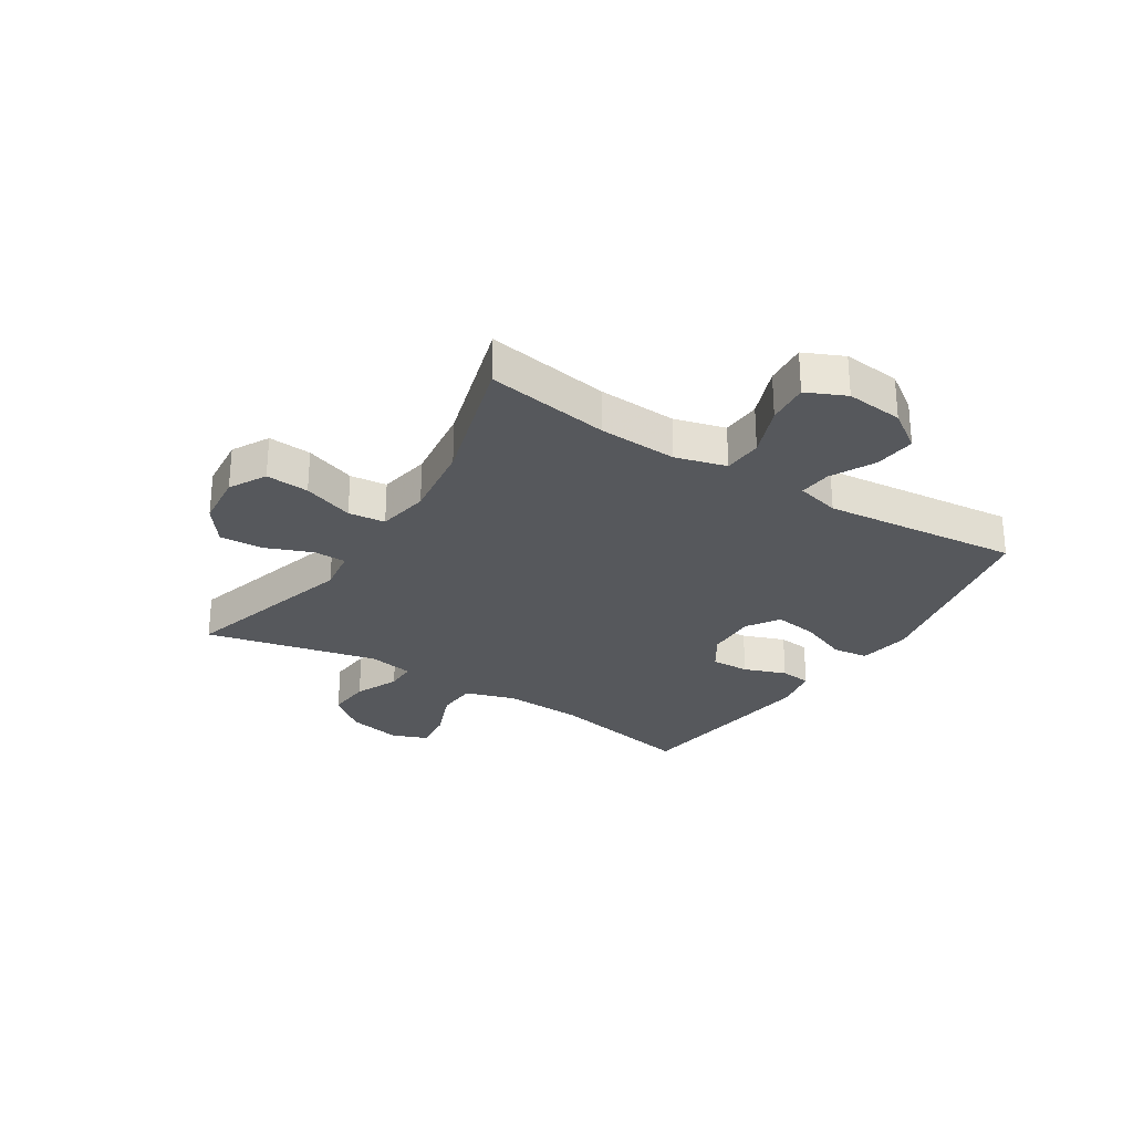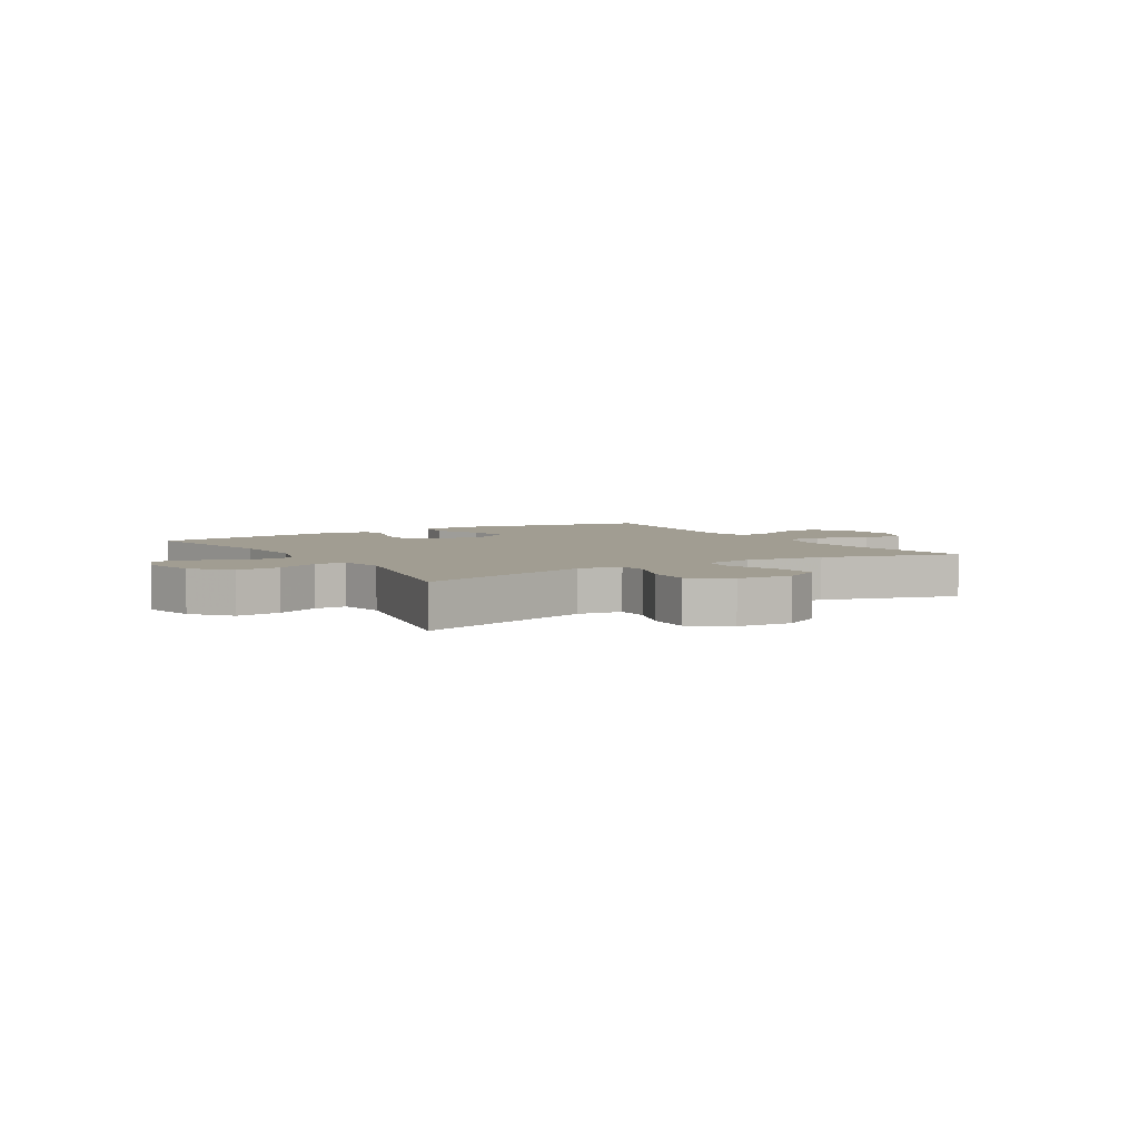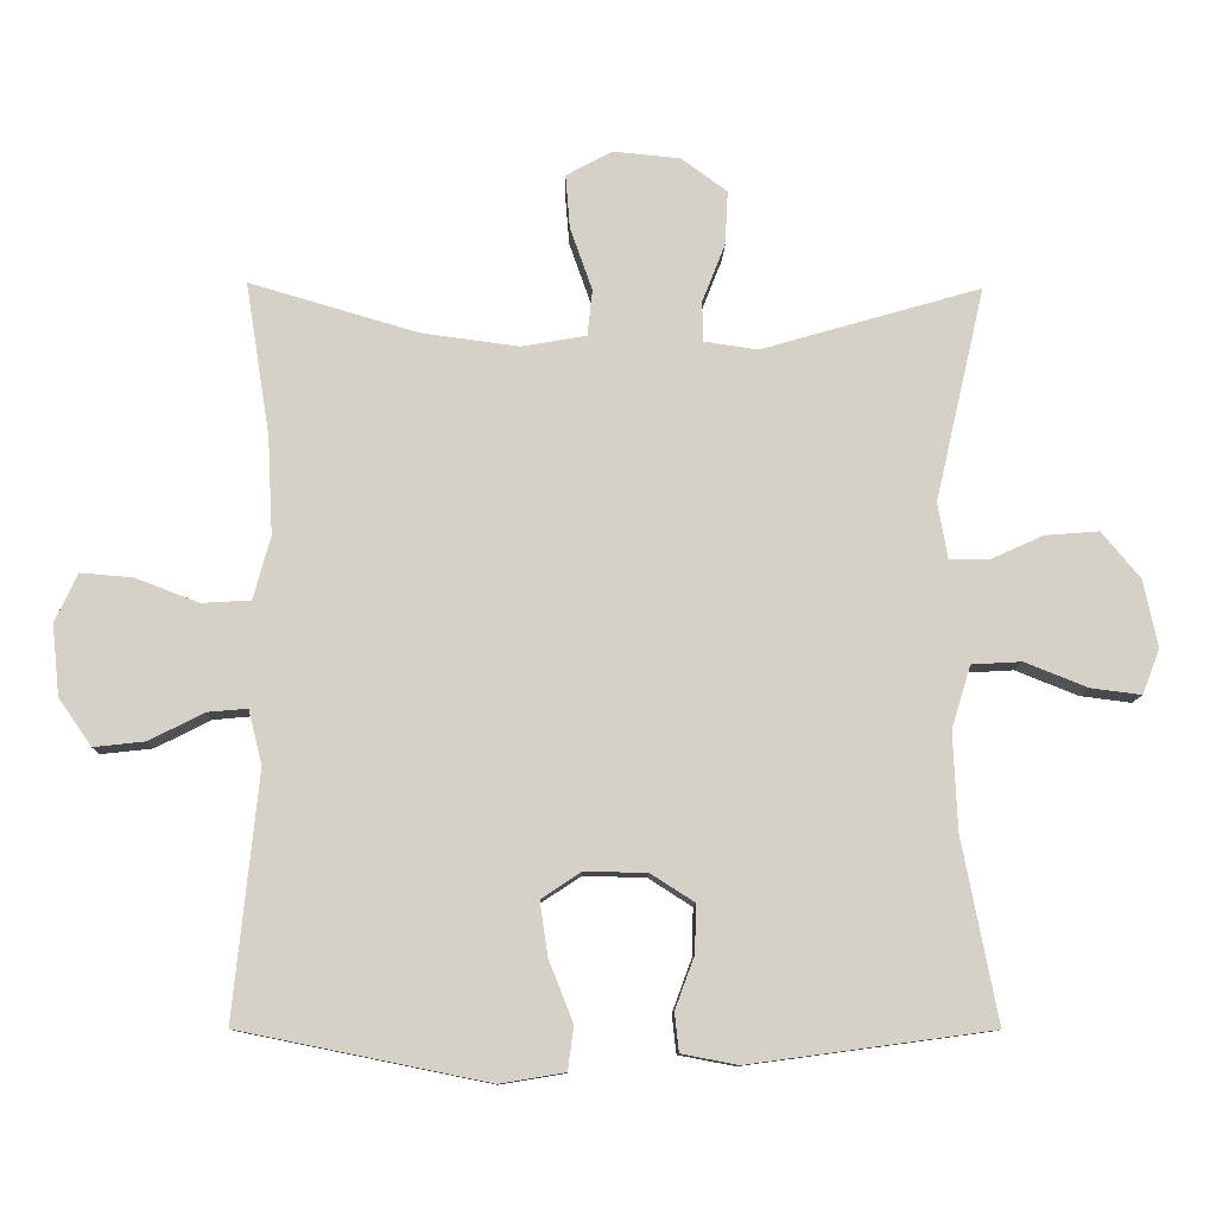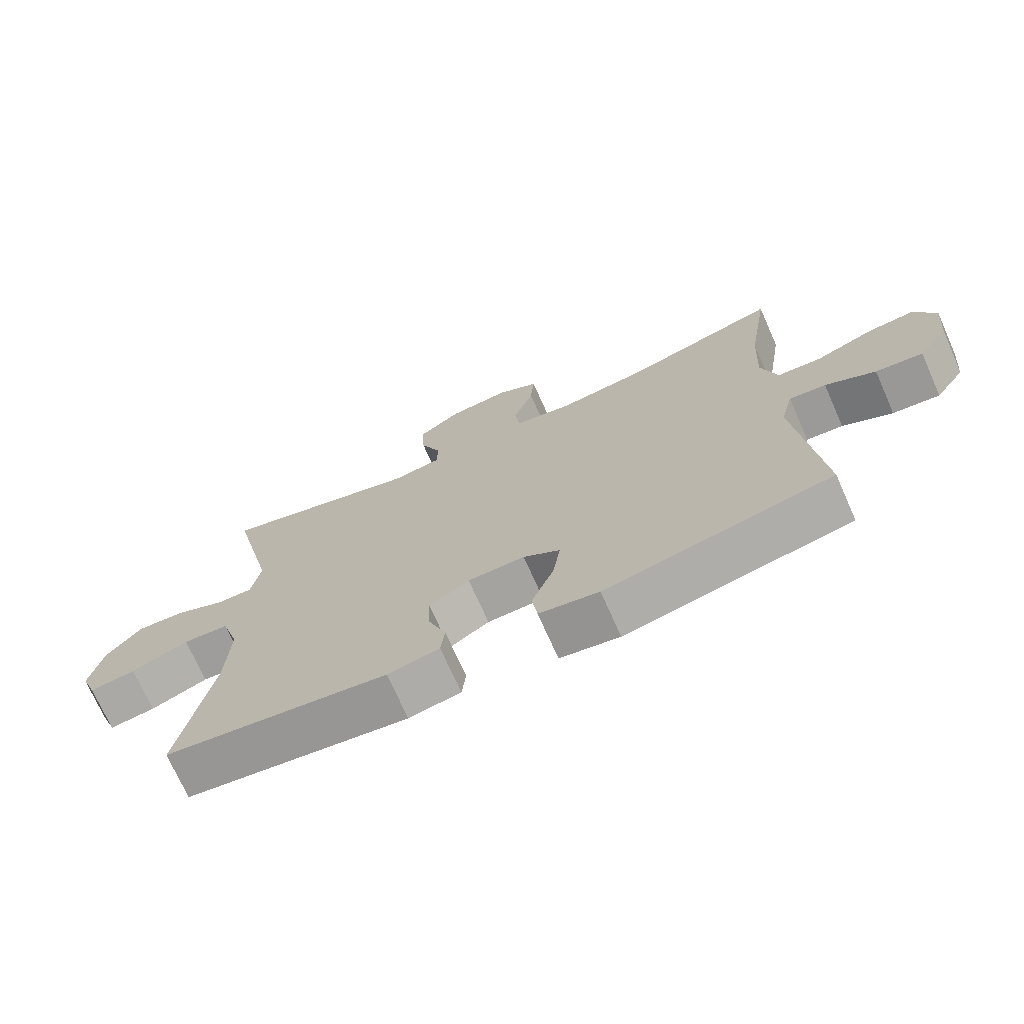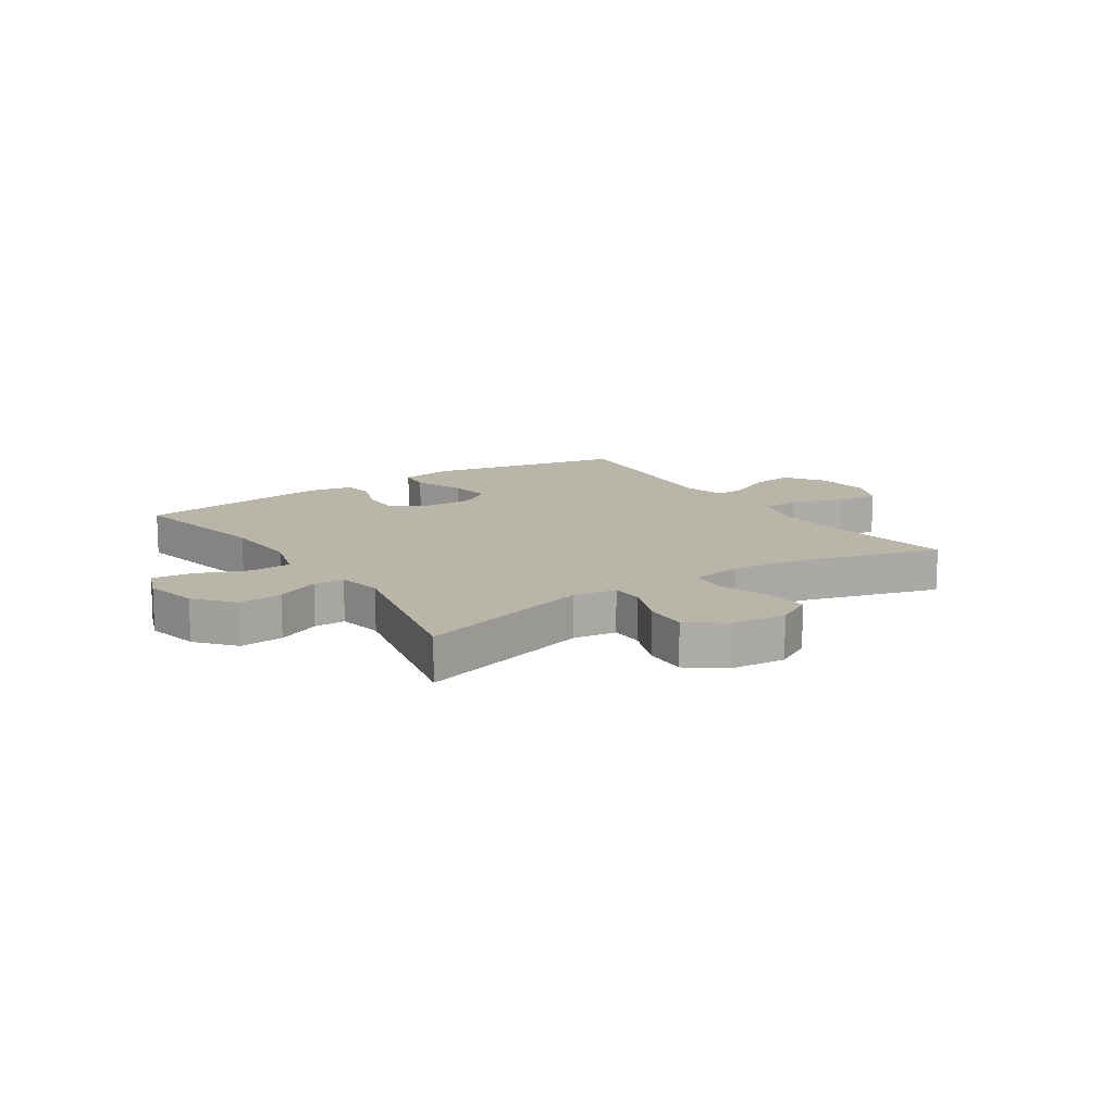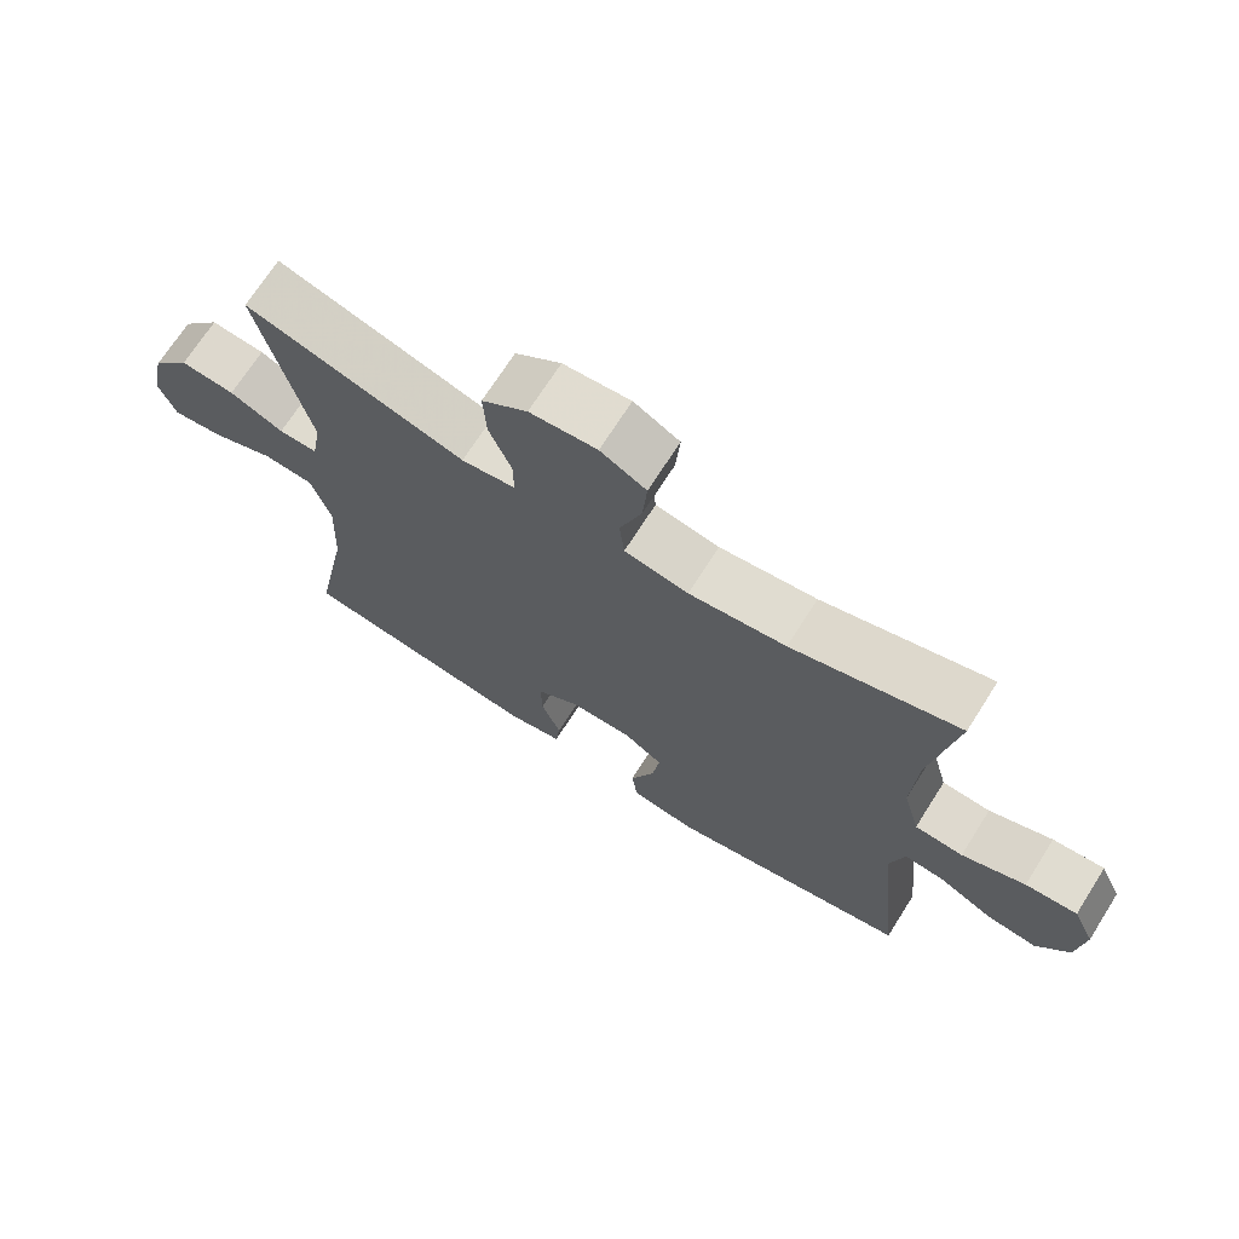
<metadata>
{"format":"obj","ext":"obj","renderer":"f3d","projection":"perspective","resolution":1024,"background":"white","views":[{"elev":-27.9,"azim":57.6,"up":"+Y"},{"elev":4.7,"azim":-31.8,"up":"+Y"},{"elev":-10.6,"azim":178.5,"up":"+Z"},{"elev":-72.3,"azim":24.0,"up":"+Z"},{"elev":13.4,"azim":-33.7,"up":"+Y"},{"elev":70.3,"azim":32.4,"up":"+Z"}]}
</metadata>
<code>
v -0.5 0.07 0.5
v -0.193 0.07 0.411
v -0.118 0.07 0.422
v -0.117 0.07 0.478
v -0.149 0.07 0.559
v -0.153 0.07 0.635
v -0.089 0.07 0.682
v 0.005 0.07 0.691
v 0.069 0.07 0.656
v 0.063 0.07 0.581
v 0.032 0.07 0.493
v 0.039 0.07 0.429
v 0.129 0.07 0.413
v 0.265 0.07 0.431
v 0.5 0.07 0.5
v 0.466 0.07 0.286
v 0.459 0.07 0.15
v 0.483 0.07 0.062
v 0.551 0.07 0.058
v 0.64 0.07 0.092
v 0.713 0.07 0.098
v 0.744 0.07 0.03
v 0.734 0.07 -0.069
v 0.688 0.07 -0.135
v 0.616 0.07 -0.127
v 0.54 0.07 -0.088
v 0.484 0.07 -0.083
v 0.465 0.07 -0.159
v 0.5 0.07 -0.5
v 0.154 0.07 -0.57
v 0.063 0.07 -0.555
v 0.055 0.07 -0.494
v 0.089 0.07 -0.408
v 0.1 0.07 -0.333
v 0.044 0.07 -0.296
v -0.043 0.07 -0.298
v -0.104 0.07 -0.337
v -0.102 0.07 -0.404
v -0.075 0.07 -0.477
v -0.081 0.07 -0.531
v -0.16 0.07 -0.546
v -0.5 0.07 -0.5
v -0.45 0.07 -0.244
v -0.444 0.07 -0.108
v -0.471 0.07 -0.02
v -0.541 0.07 -0.016
v -0.629 0.07 -0.051
v -0.7 0.07 -0.06
v -0.724 0.07 0.003
v -0.704 0.07 0.097
v -0.65 0.07 0.162
v -0.574 0.07 0.156
v -0.499 0.07 0.122
v -0.445 0.07 0.122
v -0.431 0.07 0.201
v -0.5 0 0.5
v -0.193 0 0.411
v -0.118 0 0.422
v -0.117 0 0.478
v -0.149 0 0.559
v -0.153 0 0.635
v -0.089 0 0.682
v 0.005 0 0.691
v 0.069 0 0.656
v 0.063 0 0.581
v 0.032 0 0.493
v 0.039 0 0.429
v 0.129 0 0.413
v 0.265 0 0.431
v 0.5 0 0.5
v 0.466 0 0.286
v 0.459 0 0.15
v 0.483 0 0.062
v 0.551 0 0.058
v 0.64 0 0.092
v 0.713 0 0.098
v 0.744 0 0.03
v 0.734 0 -0.069
v 0.688 0 -0.135
v 0.616 0 -0.127
v 0.54 0 -0.088
v 0.484 0 -0.083
v 0.465 0 -0.159
v 0.5 0 -0.5
v 0.154 0 -0.57
v 0.063 0 -0.555
v 0.055 0 -0.494
v 0.089 0 -0.408
v 0.1 0 -0.333
v 0.044 0 -0.296
v -0.043 0 -0.298
v -0.104 0 -0.337
v -0.102 0 -0.404
v -0.075 0 -0.477
v -0.081 0 -0.531
v -0.16 0 -0.546
v -0.5 0 -0.5
v -0.45 0 -0.244
v -0.444 0 -0.108
v -0.471 0 -0.02
v -0.541 0 -0.016
v -0.629 0 -0.051
v -0.7 0 -0.06
v -0.724 0 0.003
v -0.704 0 0.097
v -0.65 0 0.162
v -0.574 0 0.156
v -0.499 0 0.122
v -0.445 0 0.122
v -0.431 0 0.201
f 50 51 52 53
f 50 53 54
f 49 50 54
f 46 47 48 49
f 45 46 49 54
f 44 45 54
f 40 41 42 43
f 38 39 40 43
f 37 38 43 44
f 36 37 44 54
f 30 31 32 33
f 28 29 30 33
f 27 28 33 34
f 23 24 25 26
f 23 26 27
f 22 23 27
f 19 20 21 22
f 18 19 22 27
f 17 18 27 34
f 14 15 16
f 13 14 16 17
f 12 13 17 34
f 8 9 10 11
f 4 5 6 7
f 3 4 7 8
f 55 1 2
f 55 2 3
f 35 36 54 55
f 35 55 3
f 11 12 34 35
f 3 8 11 35
f 108 107 106 105
f 109 108 105
f 109 105 104
f 104 103 102 101
f 109 104 101 100
f 109 100 99
f 98 97 96 95
f 98 95 94 93
f 99 98 93 92
f 109 99 92 91
f 88 87 86 85
f 88 85 84 83
f 89 88 83 82
f 81 80 79 78
f 82 81 78
f 82 78 77
f 77 76 75 74
f 82 77 74 73
f 89 82 73 72
f 71 70 69
f 72 71 69 68
f 89 72 68 67
f 66 65 64 63
f 62 61 60 59
f 63 62 59 58
f 57 56 110
f 58 57 110
f 110 109 91 90
f 58 110 90
f 90 89 67 66
f 90 66 63 58
f 1 56 57 2
f 2 57 58 3
f 3 58 59 4
f 4 59 60 5
f 5 60 61 6
f 6 61 62 7
f 7 62 63 8
f 8 63 64 9
f 9 64 65 10
f 10 65 66 11
f 11 66 67 12
f 12 67 68 13
f 13 68 69 14
f 14 69 70 15
f 15 70 71 16
f 16 71 72 17
f 17 72 73 18
f 18 73 74 19
f 19 74 75 20
f 20 75 76 21
f 21 76 77 22
f 22 77 78 23
f 23 78 79 24
f 24 79 80 25
f 25 80 81 26
f 26 81 82 27
f 27 82 83 28
f 28 83 84 29
f 29 84 85 30
f 30 85 86 31
f 31 86 87 32
f 32 87 88 33
f 33 88 89 34
f 34 89 90 35
f 35 90 91 36
f 36 91 92 37
f 37 92 93 38
f 38 93 94 39
f 39 94 95 40
f 40 95 96 41
f 41 96 97 42
f 42 97 98 43
f 43 98 99 44
f 44 99 100 45
f 45 100 101 46
f 46 101 102 47
f 47 102 103 48
f 48 103 104 49
f 49 104 105 50
f 50 105 106 51
f 51 106 107 52
f 52 107 108 53
f 53 108 109 54
f 54 109 110 55
f 55 110 56 1

</code>
